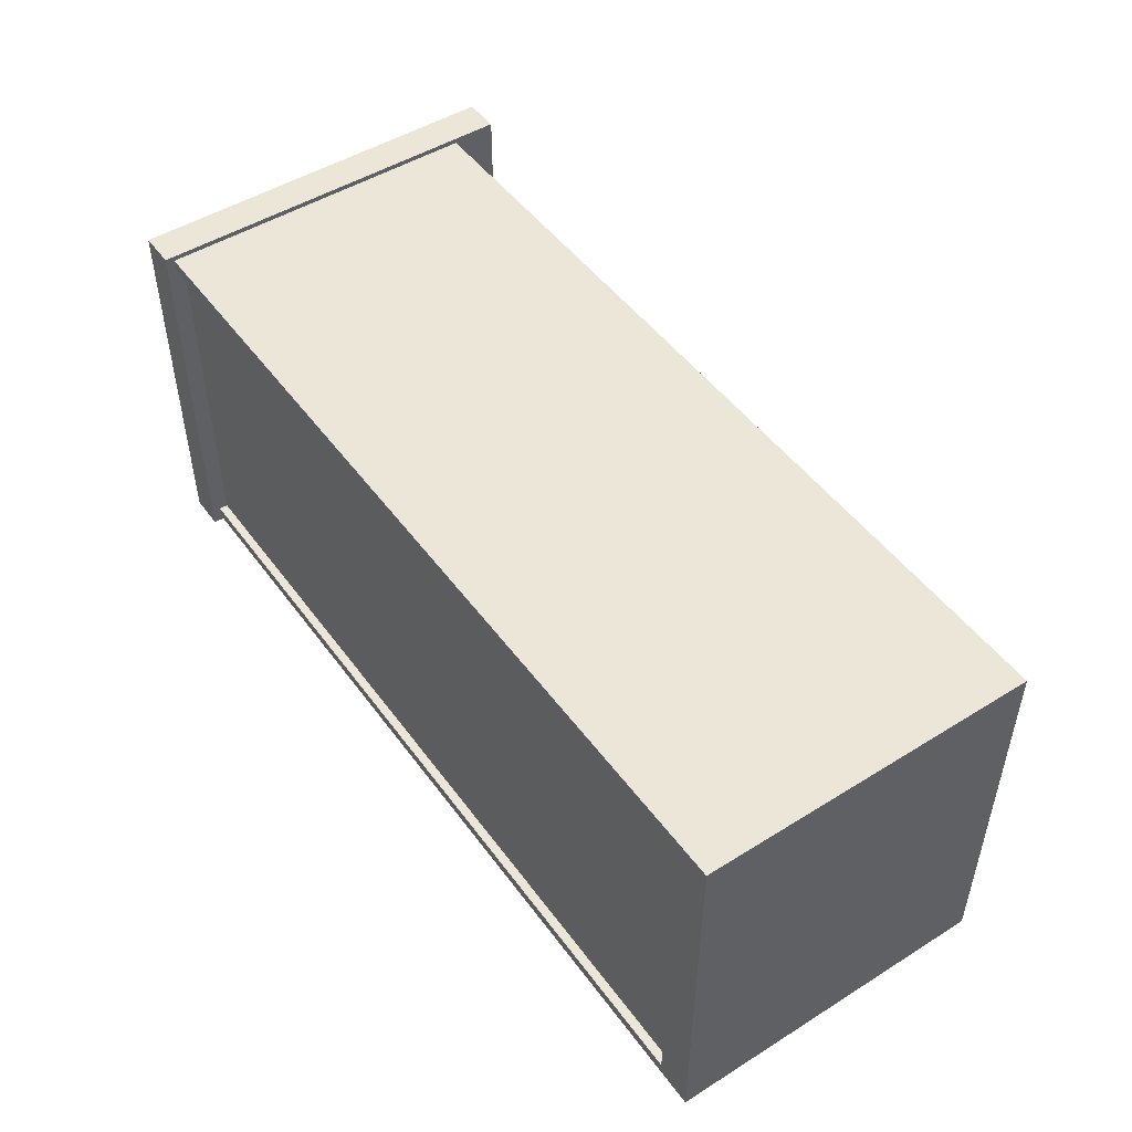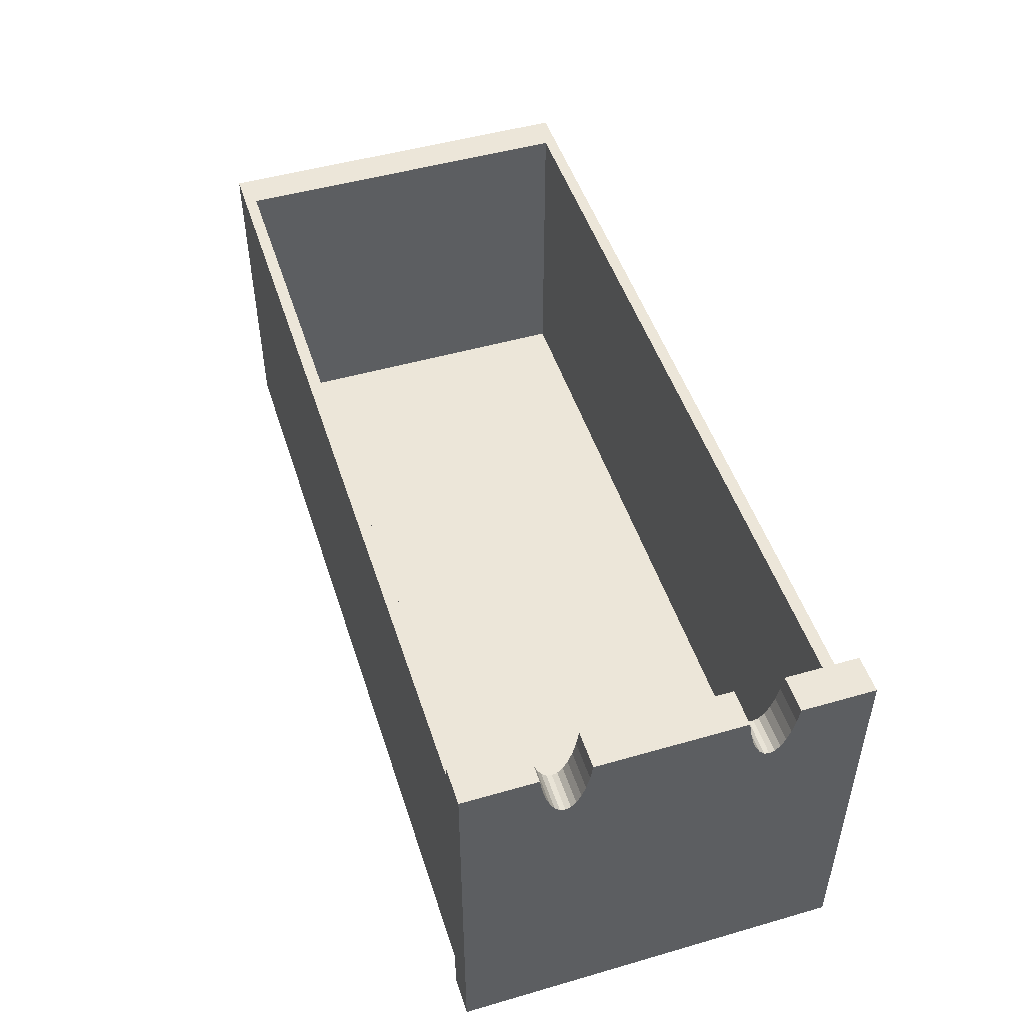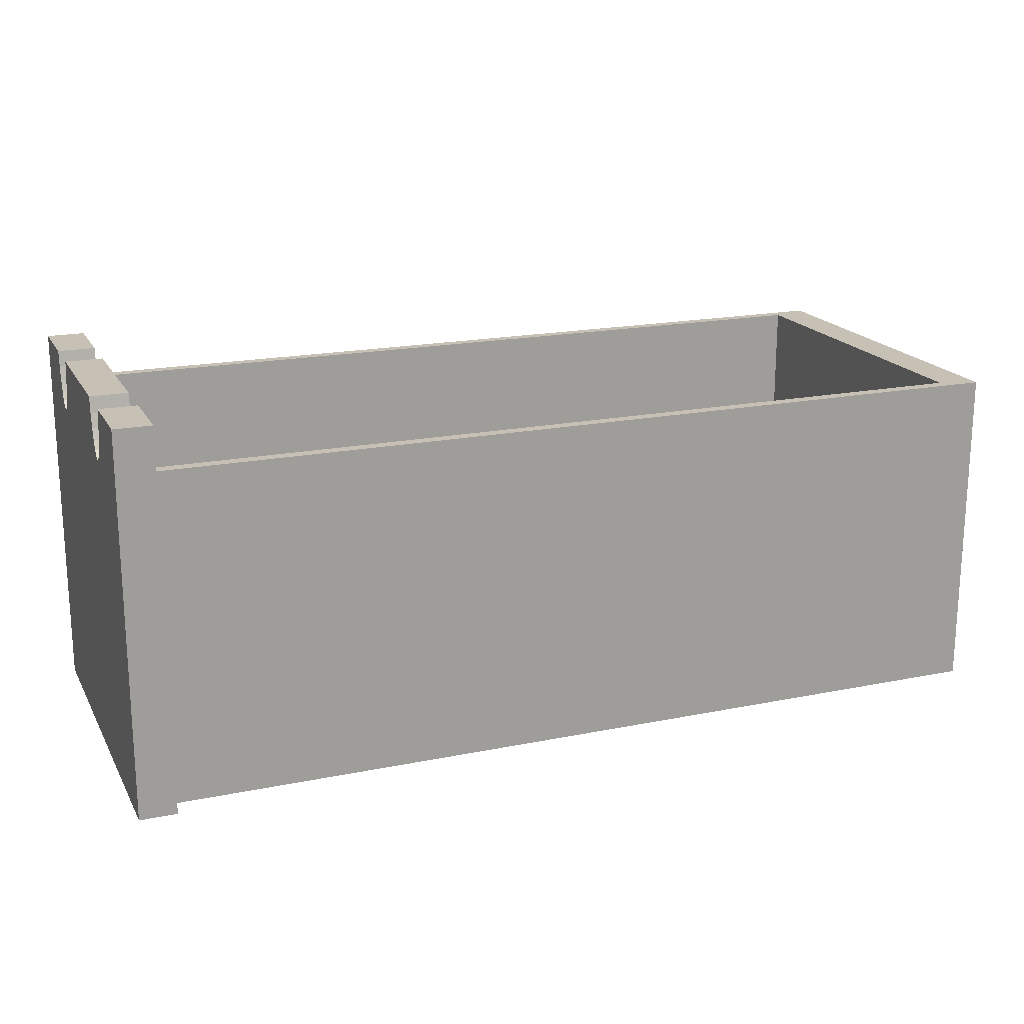
<metadata>
{"format":"obj","ext":"obj","renderer":"f3d","projection":"perspective","resolution":1024,"background":"white","views":[{"elev":48.9,"azim":-124.7,"up":"+Y"},{"elev":49.1,"azim":72.3,"up":"+Z"},{"elev":18.6,"azim":158.7,"up":"+Z"}]}
</metadata>
<code>
v -0.02388 0.01098 0.2194
v -0.02388 0.003233 0.2194
v -0.02388 0.003233 0.005636
v -0.02388 0 0.248
v -0.02388 0.01098 0.01894
v -0.02388 0.01098 0.005636
v -0.02388 0.05262 0.222
v -0.02388 0.01098 0.01127
v -0.02388 0.2367 0.01894
v -0.02388 0.003233 -0
v -0.02388 0.2444 0.005636
v -0.02388 0.05008 0.2292
v -0.02388 0.05552 0.2166
v -0.02388 0.06191 0.2122
v -0.02388 0.2367 0.2194
v -0.02388 0.2444 0.2194
v -0.02388 0 0
v -0.02388 0.01098 -0
v -0.02388 0.2444 -0
v -0.02388 0.04799 0.238
v 0 0.05008 0.2292
v -0.02388 0.05865 0.2133
v 0 0.05262 0.222
v -0.02388 0.1857 0.2122
v 0 0 0
v -0.02388 0.2367 -0
v 0 0.2476 -0
v -0.02388 0.2476 -0
v -0.02388 0.04643 0.248
v 0 0.04799 0.238
v 0 0.05552 0.2166
v 0 0.05865 0.2133
v -0.02388 0.06517 0.2133
v -0.02388 0.195 0.222
v -0.02388 0.2476 0.248
v 0 0 0.248
v 0 0.04643 0.248
v 0 0.06191 0.2122
v -0.02388 0.189 0.2133
v -0.02388 0.1825 0.2133
v -0.02388 0.1921 0.2166
v 0 0.2476 0.248
v 0 0.189 0.2133
v -0.02388 0.0683 0.2166
v 0 0.1857 0.2122
v 0 0.06517 0.2133
v 0 0.195 0.222
v -0.02388 0.1976 0.2292
v -0.02388 0.2012 0.248
v 0 0.1921 0.2166
v -0.02388 0.1793 0.2166
v 0 0.1825 0.2133
v 0 0.1976 0.2292
v -0.02388 0.1996 0.238
v 0 0.2012 0.248
v 0 0.0683 0.2166
v -0.02388 0.07119 0.222
v 0 0.1793 0.2166
v 0 0.1996 0.238
v -0.02388 0.1764 0.222
v 0 0.1764 0.222
v 0 0.07119 0.222
v -0.02388 0.07373 0.2292
v 0 0.07373 0.2292
v -0.02388 0.1739 0.2292
v 0 0.1739 0.2292
v -0.02388 0.07582 0.238
v 0 0.1718 0.238
v 0 0.07582 0.238
v -0.02388 0.1718 0.238
v -0.02388 0.07739 0.248
v 0 0.1702 0.248
v 0 0.07739 0.248
v -0.02388 0.1702 0.248
v -0.5851 0.003233 0.2194
v -0.5612 0.01098 0.2194
v -0.5612 0.01098 0.01894
v -0.5851 0.003233 0.005636
v -0.5851 0.2444 0.2194
v -0.5612 0.2367 0.2194
v -0.5851 0.2444 0.005636
v -0.02388 0.2367 0.01127
v -0.5612 0.2367 0.01894
v -0.02388 0.2367 0.005636
v -0.5612 0.01098 0.005636
v -0.5612 0.2367 0.01127
v -0.5612 0.2367 0.005636
v -0.5612 0.01098 0.01127
v -0.02388 0.01098 0.2194
v -0.02388 0.01098 0.2194
v -0.02388 0.01098 0.2194
v -0.02388 0.01098 0.2194
v -0.02388 0.01098 0.2194
v -0.02388 0.003233 0.2194
v -0.02388 0.003233 0.2194
v -0.02388 0.003233 0.2194
v -0.02388 0.003233 0.2194
v -0.02388 0.003233 0.2194
v -0.02388 0.003233 0.005636
v -0.02388 0.003233 0.005636
v -0.02388 0.003233 0.005636
v -0.02388 0.003233 0.005636
v -0.02388 0.003233 0.005636
v -0.02388 0 0.248
v -0.02388 0 0.248
v -0.02388 0 0.248
v -0.02388 0 0.248
v -0.02388 0 0.248
v -0.02388 0.01098 0.01894
v -0.02388 0.01098 0.01894
v -0.02388 0.01098 0.01894
v -0.02388 0.01098 0.01894
v -0.02388 0.01098 0.01894
v -0.02388 0.01098 0.005636
v -0.02388 0.01098 0.005636
v -0.02388 0.01098 0.005636
v -0.02388 0.01098 0.005636
v -0.02388 0.01098 0.005636
v -0.02388 0.01098 0.01127
v -0.02388 0.01098 0.01127
v -0.02388 0.01098 0.01127
v -0.02388 0.01098 0.01127
v -0.02388 0.01098 0.01127
v -0.02388 0.2367 0.01894
v -0.02388 0.2367 0.01894
v -0.02388 0.2367 0.01894
v -0.02388 0.2367 0.01894
v -0.02388 0.2367 0.01894
v -0.02388 0.003233 -0
v -0.02388 0.003233 -0
v -0.02388 0.003233 -0
v -0.02388 0.2444 0.005636
v -0.02388 0.2444 0.005636
v -0.02388 0.2444 0.005636
v -0.02388 0.2444 0.005636
v -0.02388 0.2444 0.005636
v -0.02388 0.06191 0.2122
v -0.02388 0.06191 0.2122
v -0.02388 0.06191 0.2122
v -0.02388 0.2367 0.2194
v -0.02388 0.2367 0.2194
v -0.02388 0.2367 0.2194
v -0.02388 0.2367 0.2194
v -0.02388 0.2367 0.2194
v -0.02388 0.2444 0.2194
v -0.02388 0.2444 0.2194
v -0.02388 0.2444 0.2194
v -0.02388 0.2444 0.2194
v -0.02388 0.2444 0.2194
v -0.02388 0 0
v -0.02388 0 0
v -0.02388 0 0
v -0.02388 0 0
v -0.02388 0 0
v -0.02388 0.01098 -0
v -0.02388 0.01098 -0
v -0.02388 0.01098 -0
v -0.02388 0.2444 -0
v -0.02388 0.2444 -0
v -0.02388 0.2444 -0
v -0.02388 0.05865 0.2133
v -0.02388 0.05865 0.2133
v -0.02388 0.05865 0.2133
v -0.02388 0.05865 0.2133
v -0.02388 0.05865 0.2133
v -0.02388 0.1857 0.2122
v -0.02388 0.1857 0.2122
v -0.02388 0.1857 0.2122
v 0 0 0
v 0 0 0
v 0 0 0
v 0 0 0
v 0 0 0
v -0.02388 0.2367 -0
v -0.02388 0.2367 -0
v -0.02388 0.2367 -0
v 0 0.2476 -0
v 0 0.2476 -0
v 0 0.2476 -0
v 0 0.2476 -0
v 0 0.2476 -0
v -0.02388 0.2476 -0
v -0.02388 0.2476 -0
v -0.02388 0.2476 -0
v -0.02388 0.2476 -0
v -0.02388 0.2476 -0
v -0.02388 0.04643 0.248
v -0.02388 0.04643 0.248
v -0.02388 0.04643 0.248
v -0.02388 0.04643 0.248
v -0.02388 0.04643 0.248
v 0 0.05865 0.2133
v 0 0.05865 0.2133
v 0 0.05865 0.2133
v 0 0.05865 0.2133
v 0 0.05865 0.2133
v -0.02388 0.06517 0.2133
v -0.02388 0.06517 0.2133
v -0.02388 0.06517 0.2133
v -0.02388 0.06517 0.2133
v -0.02388 0.06517 0.2133
v -0.02388 0.2476 0.248
v -0.02388 0.2476 0.248
v -0.02388 0.2476 0.248
v -0.02388 0.2476 0.248
v -0.02388 0.2476 0.248
v 0 0 0.248
v 0 0 0.248
v 0 0 0.248
v 0 0 0.248
v 0 0 0.248
v 0 0.04643 0.248
v 0 0.04643 0.248
v 0 0.04643 0.248
v 0 0.04643 0.248
v 0 0.04643 0.248
v 0 0.06191 0.2122
v 0 0.06191 0.2122
v 0 0.06191 0.2122
v -0.02388 0.189 0.2133
v -0.02388 0.189 0.2133
v -0.02388 0.189 0.2133
v -0.02388 0.189 0.2133
v -0.02388 0.189 0.2133
v -0.02388 0.1825 0.2133
v -0.02388 0.1825 0.2133
v -0.02388 0.1825 0.2133
v -0.02388 0.1825 0.2133
v -0.02388 0.1825 0.2133
v 0 0.2476 0.248
v 0 0.2476 0.248
v 0 0.2476 0.248
v 0 0.2476 0.248
v 0 0.2476 0.248
v 0 0.189 0.2133
v 0 0.189 0.2133
v 0 0.189 0.2133
v 0 0.189 0.2133
v 0 0.189 0.2133
v 0 0.1857 0.2122
v 0 0.1857 0.2122
v 0 0.1857 0.2122
v 0 0.06517 0.2133
v 0 0.06517 0.2133
v 0 0.06517 0.2133
v 0 0.06517 0.2133
v 0 0.06517 0.2133
v -0.02388 0.2012 0.248
v -0.02388 0.2012 0.248
v -0.02388 0.2012 0.248
v -0.02388 0.2012 0.248
v -0.02388 0.2012 0.248
v 0 0.1825 0.2133
v 0 0.1825 0.2133
v 0 0.1825 0.2133
v 0 0.1825 0.2133
v 0 0.1825 0.2133
v 0 0.2012 0.248
v 0 0.2012 0.248
v 0 0.2012 0.248
v 0 0.2012 0.248
v 0 0.2012 0.248
v -0.02388 0.07739 0.248
v -0.02388 0.07739 0.248
v -0.02388 0.07739 0.248
v -0.02388 0.07739 0.248
v -0.02388 0.07739 0.248
v 0 0.1702 0.248
v 0 0.1702 0.248
v 0 0.1702 0.248
v 0 0.1702 0.248
v 0 0.1702 0.248
v 0 0.07739 0.248
v 0 0.07739 0.248
v 0 0.07739 0.248
v 0 0.07739 0.248
v 0 0.07739 0.248
v -0.02388 0.1702 0.248
v -0.02388 0.1702 0.248
v -0.02388 0.1702 0.248
v -0.02388 0.1702 0.248
v -0.02388 0.1702 0.248
v -0.5851 0.003233 0.2194
v -0.5851 0.003233 0.2194
v -0.5851 0.003233 0.2194
v -0.5851 0.003233 0.2194
v -0.5851 0.003233 0.2194
v -0.5612 0.01098 0.2194
v -0.5612 0.01098 0.2194
v -0.5612 0.01098 0.2194
v -0.5612 0.01098 0.2194
v -0.5612 0.01098 0.2194
v -0.5612 0.01098 0.01894
v -0.5612 0.01098 0.01894
v -0.5612 0.01098 0.01894
v -0.5612 0.01098 0.01894
v -0.5612 0.01098 0.01894
v -0.5851 0.003233 0.005636
v -0.5851 0.003233 0.005636
v -0.5851 0.003233 0.005636
v -0.5851 0.003233 0.005636
v -0.5851 0.003233 0.005636
v -0.5851 0.2444 0.2194
v -0.5851 0.2444 0.2194
v -0.5851 0.2444 0.2194
v -0.5851 0.2444 0.2194
v -0.5851 0.2444 0.2194
v -0.5612 0.2367 0.2194
v -0.5612 0.2367 0.2194
v -0.5612 0.2367 0.2194
v -0.5612 0.2367 0.2194
v -0.5612 0.2367 0.2194
v -0.5851 0.2444 0.005636
v -0.5851 0.2444 0.005636
v -0.5851 0.2444 0.005636
v -0.5851 0.2444 0.005636
v -0.5851 0.2444 0.005636
v -0.02388 0.2367 0.01127
v -0.02388 0.2367 0.01127
v -0.02388 0.2367 0.01127
v -0.02388 0.2367 0.01127
v -0.02388 0.2367 0.01127
v -0.5612 0.2367 0.01894
v -0.5612 0.2367 0.01894
v -0.5612 0.2367 0.01894
v -0.5612 0.2367 0.01894
v -0.5612 0.2367 0.01894
v -0.02388 0.2367 0.005636
v -0.02388 0.2367 0.005636
v -0.02388 0.2367 0.005636
v -0.5612 0.01098 0.005636
v -0.5612 0.01098 0.005636
v -0.5612 0.01098 0.005636
v -0.5612 0.01098 0.005636
v -0.5612 0.01098 0.005636
v -0.5612 0.2367 0.01127
v -0.5612 0.2367 0.01127
v -0.5612 0.2367 0.01127
v -0.5612 0.2367 0.01127
v -0.5612 0.2367 0.01127
v -0.5612 0.2367 0.005636
v -0.5612 0.2367 0.005636
v -0.5612 0.2367 0.005636
v -0.5612 0.2367 0.005636
v -0.5612 0.2367 0.005636
v -0.5612 0.01098 0.01127
v -0.5612 0.01098 0.01127
v -0.5612 0.01098 0.01127
v -0.5612 0.01098 0.01127
v -0.5612 0.01098 0.01127
v -0.02388 0.05262 0.222
v -0.02388 0.05262 0.222
v -0.02388 0.05262 0.222
v -0.02388 0.05008 0.2292
v -0.02388 0.05008 0.2292
v -0.02388 0.05008 0.2292
v -0.02388 0.05552 0.2166
v -0.02388 0.05552 0.2166
v -0.02388 0.05552 0.2166
v -0.02388 0.04799 0.238
v -0.02388 0.04799 0.238
v -0.02388 0.04799 0.238
v 0 0.05008 0.2292
v 0 0.05008 0.2292
v 0 0.05008 0.2292
v 0 0.05262 0.222
v 0 0.05262 0.222
v 0 0.05262 0.222
v 0 0.04799 0.238
v 0 0.04799 0.238
v 0 0.04799 0.238
v 0 0.05552 0.2166
v 0 0.05552 0.2166
v 0 0.05552 0.2166
v -0.02388 0.195 0.222
v -0.02388 0.195 0.222
v -0.02388 0.195 0.222
v -0.02388 0.1921 0.2166
v -0.02388 0.1921 0.2166
v -0.02388 0.1921 0.2166
v -0.02388 0.0683 0.2166
v -0.02388 0.0683 0.2166
v -0.02388 0.0683 0.2166
v 0 0.195 0.222
v 0 0.195 0.222
v 0 0.195 0.222
v -0.02388 0.1976 0.2292
v -0.02388 0.1976 0.2292
v -0.02388 0.1976 0.2292
v 0 0.1921 0.2166
v 0 0.1921 0.2166
v 0 0.1921 0.2166
v -0.02388 0.1793 0.2166
v -0.02388 0.1793 0.2166
v -0.02388 0.1793 0.2166
v 0 0.1976 0.2292
v 0 0.1976 0.2292
v 0 0.1976 0.2292
v -0.02388 0.1996 0.238
v -0.02388 0.1996 0.238
v -0.02388 0.1996 0.238
v 0 0.0683 0.2166
v 0 0.0683 0.2166
v 0 0.0683 0.2166
v -0.02388 0.07119 0.222
v -0.02388 0.07119 0.222
v -0.02388 0.07119 0.222
v 0 0.1793 0.2166
v 0 0.1793 0.2166
v 0 0.1793 0.2166
v 0 0.1996 0.238
v 0 0.1996 0.238
v 0 0.1996 0.238
v -0.02388 0.1764 0.222
v -0.02388 0.1764 0.222
v -0.02388 0.1764 0.222
v 0 0.1764 0.222
v 0 0.1764 0.222
v 0 0.1764 0.222
v 0 0.07119 0.222
v 0 0.07119 0.222
v 0 0.07119 0.222
v -0.02388 0.07373 0.2292
v -0.02388 0.07373 0.2292
v -0.02388 0.07373 0.2292
v 0 0.07373 0.2292
v 0 0.07373 0.2292
v 0 0.07373 0.2292
v -0.02388 0.1739 0.2292
v -0.02388 0.1739 0.2292
v -0.02388 0.1739 0.2292
v 0 0.1739 0.2292
v 0 0.1739 0.2292
v 0 0.1739 0.2292
v -0.02388 0.07582 0.238
v -0.02388 0.07582 0.238
v -0.02388 0.07582 0.238
v 0 0.1718 0.238
v 0 0.1718 0.238
v 0 0.1718 0.238
v 0 0.07582 0.238
v 0 0.07582 0.238
v 0 0.07582 0.238
v -0.02388 0.1718 0.238
v -0.02388 0.1718 0.238
v -0.02388 0.1718 0.238
f 96 106 91
f 90 105 95
f 111 96 91
f 90 95 110
f 101 106 96
f 95 105 100
f 96 116 101
f 100 115 95
f 91 106 351
f 7 105 90
f 121 96 111
f 110 95 120
f 91 126 111
f 110 125 90
f 131 106 101
f 100 105 130
f 116 96 121
f 120 95 115
f 11 3 6
f 6 3 11
f 351 106 354
f 12 105 7
f 357 91 351
f 7 90 13
f 126 91 139
f 138 90 125
f 106 131 152
f 151 130 105
f 101 157 131
f 130 156 100
f 134 116 121
f 120 115 133
f 160 101 134
f 133 100 159
f 354 106 360
f 20 105 12
f 364 352 355
f 356 353 365
f 163 91 357
f 13 90 162
f 367 358 352
f 353 359 368
f 139 91 163
f 162 90 138
f 168 126 139
f 138 125 167
f 129 169 150
f 17 25 10
f 173 108 154
f 153 107 172
f 157 101 176
f 175 100 156
f 177 129 155
f 18 10 27
f 176 101 160
f 159 100 175
f 134 184 160
f 159 183 133
f 360 106 189
f 188 105 20
f 370 355 361
f 362 356 371
f 352 364 367
f 368 365 353
f 355 370 364
f 365 371 356
f 373 164 358
f 359 165 374
f 358 367 373
f 374 368 359
f 32 14 22
f 161 137 192
f 126 168 142
f 141 167 125
f 199 168 139
f 138 167 198
f 142 375 147
f 146 34 141
f 204 134 147
f 146 133 203
f 169 129 177
f 27 10 25
f 108 173 211
f 210 172 107
f 177 155 174
f 26 18 27
f 177 174 158
f 19 26 27
f 184 134 204
f 203 133 183
f 177 158 182
f 28 19 27
f 36 29 4
f 104 187 207
f 215 361 190
f 191 362 216
f 361 215 370
f 371 216 362
f 208 23 21
f 363 366 209
f 208 21 30
f 369 363 209
f 164 373 195
f 196 374 165
f 208 31 23
f 366 372 209
f 14 32 38
f 217 192 137
f 142 168 222
f 221 167 141
f 168 199 227
f 226 198 167
f 38 33 14
f 137 197 217
f 142 378 375
f 34 41 141
f 204 147 375
f 34 146 203
f 231 170 178
f 179 171 232
f 170 193 208
f 209 194 171
f 233 185 205
f 206 186 234
f 185 233 180
f 181 234 186
f 29 36 37
f 212 207 187
f 208 30 213
f 214 369 209
f 208 193 31
f 372 194 209
f 193 170 218
f 219 171 194
f 24 43 39
f 220 235 166
f 142 222 378
f 41 221 141
f 227 199 381
f 44 198 226
f 40 45 24
f 166 240 225
f 33 38 46
f 243 217 197
f 380 386 377
f 376 385 379
f 204 375 387
f 48 34 203
f 170 231 236
f 237 232 171
f 49 42 35
f 202 230 248
f 218 170 241
f 242 171 219
f 43 24 45
f 240 166 235
f 392 224 239
f 238 223 391
f 224 392 380
f 379 391 223
f 247 383 201
f 200 382 246
f 227 381 393
f 51 44 226
f 45 40 52
f 253 225 240
f 218 254 244
f 245 255 219
f 386 380 392
f 391 379 385
f 398 377 386
f 385 376 397
f 377 398 389
f 388 397 376
f 204 387 399
f 54 48 203
f 236 231 50
f 390 232 237
f 170 236 241
f 242 237 171
f 42 49 55
f 258 248 230
f 204 399 250
f 249 54 203
f 254 218 241
f 242 219 255
f 383 247 404
f 403 246 382
f 393 381 405
f 57 44 51
f 394 256 228
f 229 257 395
f 244 254 58
f 408 255 245
f 50 231 47
f 384 232 390
f 47 231 53
f 396 232 384
f 398 401 389
f 388 400 397
f 252 413 262
f 261 412 251
f 59 231 259
f 260 232 411
f 413 252 401
f 400 251 412
f 244 58 56
f 402 408 245
f 404 407 383
f 382 406 403
f 393 405 414
f 60 57 51
f 256 394 409
f 410 395 257
f 53 231 59
f 411 232 396
f 401 398 413
f 412 397 400
f 56 58 61
f 417 408 402
f 407 404 422
f 421 403 406
f 414 405 423
f 63 57 60
f 415 409 394
f 395 410 416
f 409 415 418
f 419 416 410
f 56 61 62
f 420 417 402
f 428 407 422
f 421 406 427
f 407 428 425
f 424 427 406
f 414 423 429
f 65 63 60
f 430 418 415
f 416 419 431
f 62 61 66
f 432 417 420
f 62 66 64
f 426 432 420
f 428 437 425
f 424 436 427
f 429 423 435
f 67 63 65
f 418 430 433
f 434 431 419
f 64 66 68
f 438 432 426
f 437 428 443
f 442 427 436
f 429 435 444
f 70 67 65
f 430 439 433
f 434 440 431
f 64 68 69
f 441 438 426
f 443 267 437
f 436 266 442
f 444 435 265
f 264 67 70
f 439 430 445
f 446 431 440
f 69 68 269
f 270 438 441
f 267 443 277
f 276 442 266
f 444 265 280
f 279 264 70
f 445 271 439
f 440 272 446
f 69 269 274
f 275 270 441
f 72 71 73
f 273 263 268
f 71 72 74
f 278 268 263
f 271 445 281
f 282 446 272
f 1 75 2
f 75 1 76
f 94 283 89
f 288 89 283
f 287 103 98
f 97 102 286
f 92 296 291
f 292 297 93
f 103 287 302
f 301 286 102
f 296 92 112
f 113 93 297
f 79 80 15
f 140 308 303
f 148 316 306
f 307 317 149
f 128 312 327
f 326 311 127
f 147 320 126
f 125 319 146
f 312 128 144
f 143 127 311
f 79 15 16
f 145 140 303
f 316 148 135
f 136 149 317
f 134 320 147
f 146 319 133
f 147 126 142
f 141 125 146
f 328 313 132
f 11 81 84
f 76 79 75
f 283 303 288
f 294 309 289
f 290 310 295
f 79 76 80
f 308 288 303
f 315 285 305
f 304 284 314
f 285 315 300
f 299 314 284
f 309 294 324
f 325 295 310
f 298 114 99
f 3 6 78
f 111 320 121
f 120 319 110
f 5 83 77
f 293 323 109
f 83 5 9
f 124 109 323
f 320 111 126
f 125 110 319
f 313 331 298
f 78 85 81
f 114 298 331
f 85 78 6
f 334 122 117
f 118 123 335
f 119 336 318
f 82 86 8
f 134 121 320
f 319 120 133
f 331 313 341
f 87 81 85
f 122 334 349
f 350 335 123
f 336 119 346
f 88 8 86
f 340 330 322
f 321 329 339
f 341 313 328
f 84 81 87
f 337 332 342
f 343 333 338
f 332 337 347
f 348 338 333
f 330 340 345
f 344 339 329

</code>
